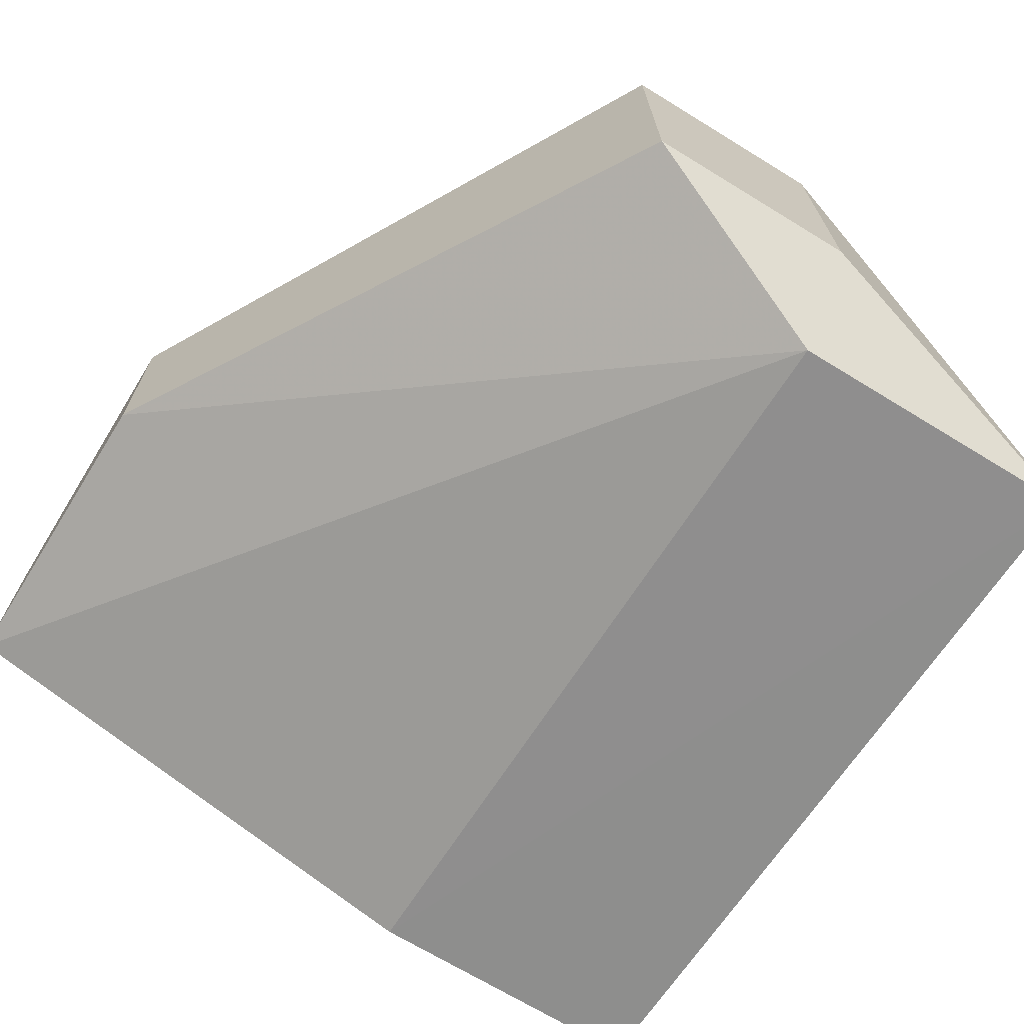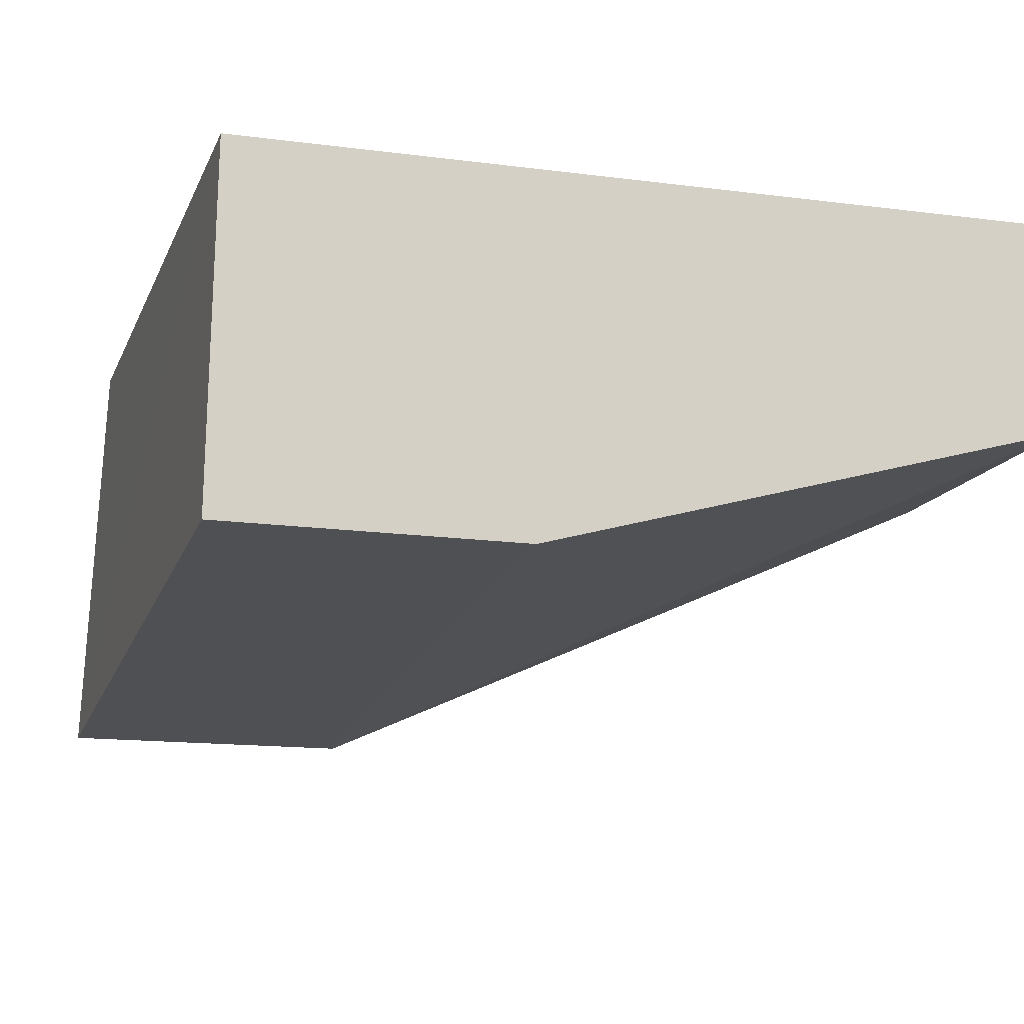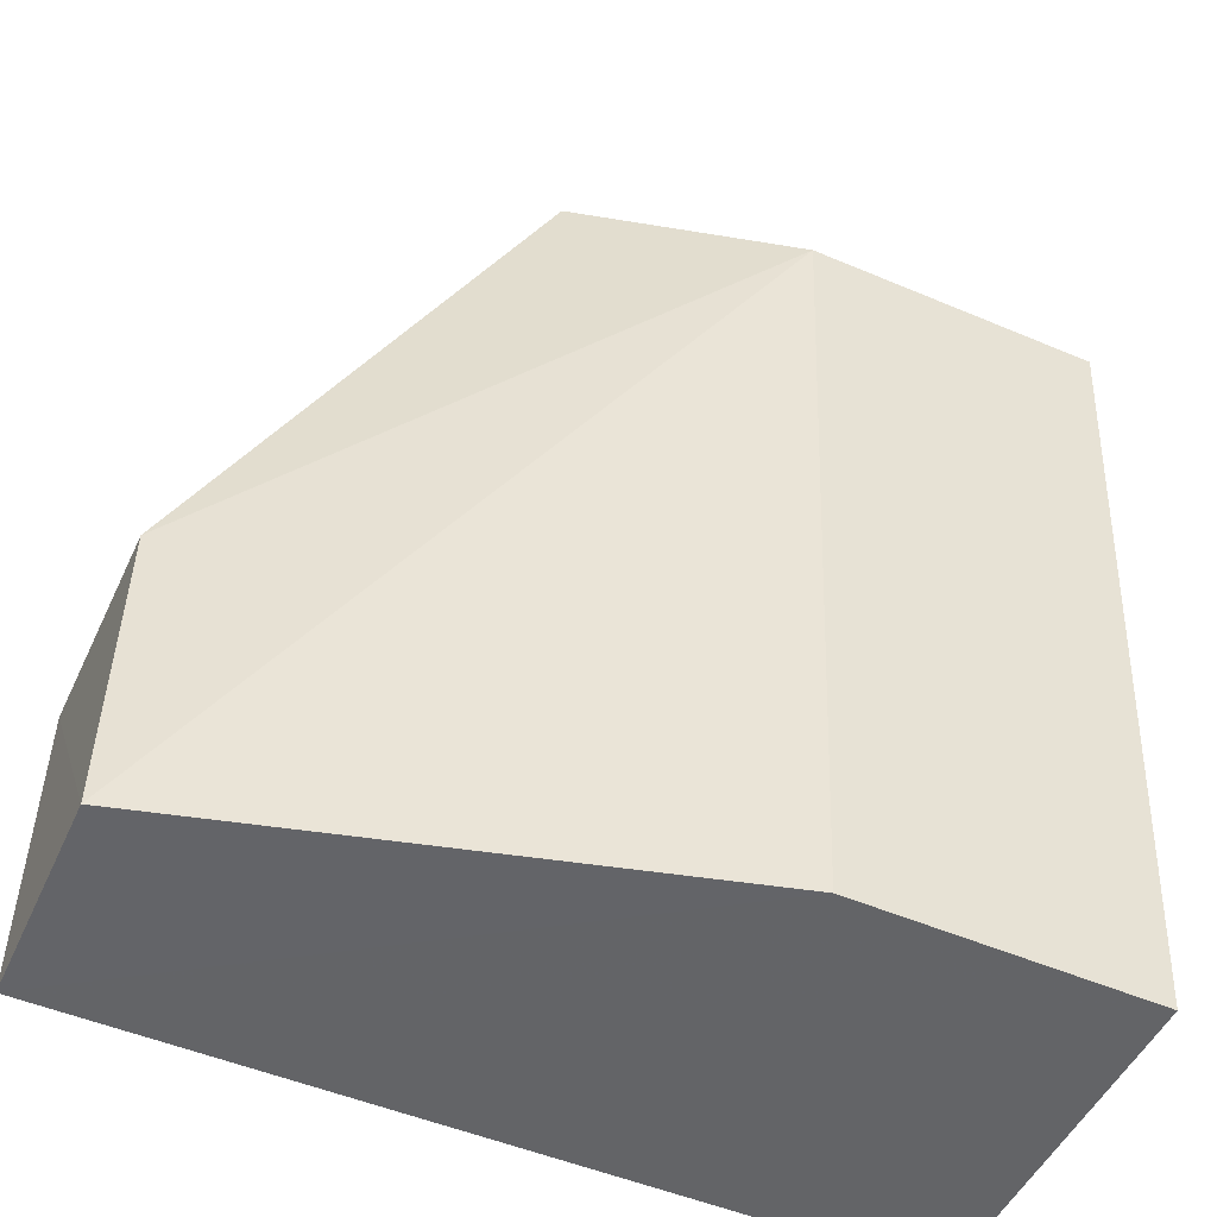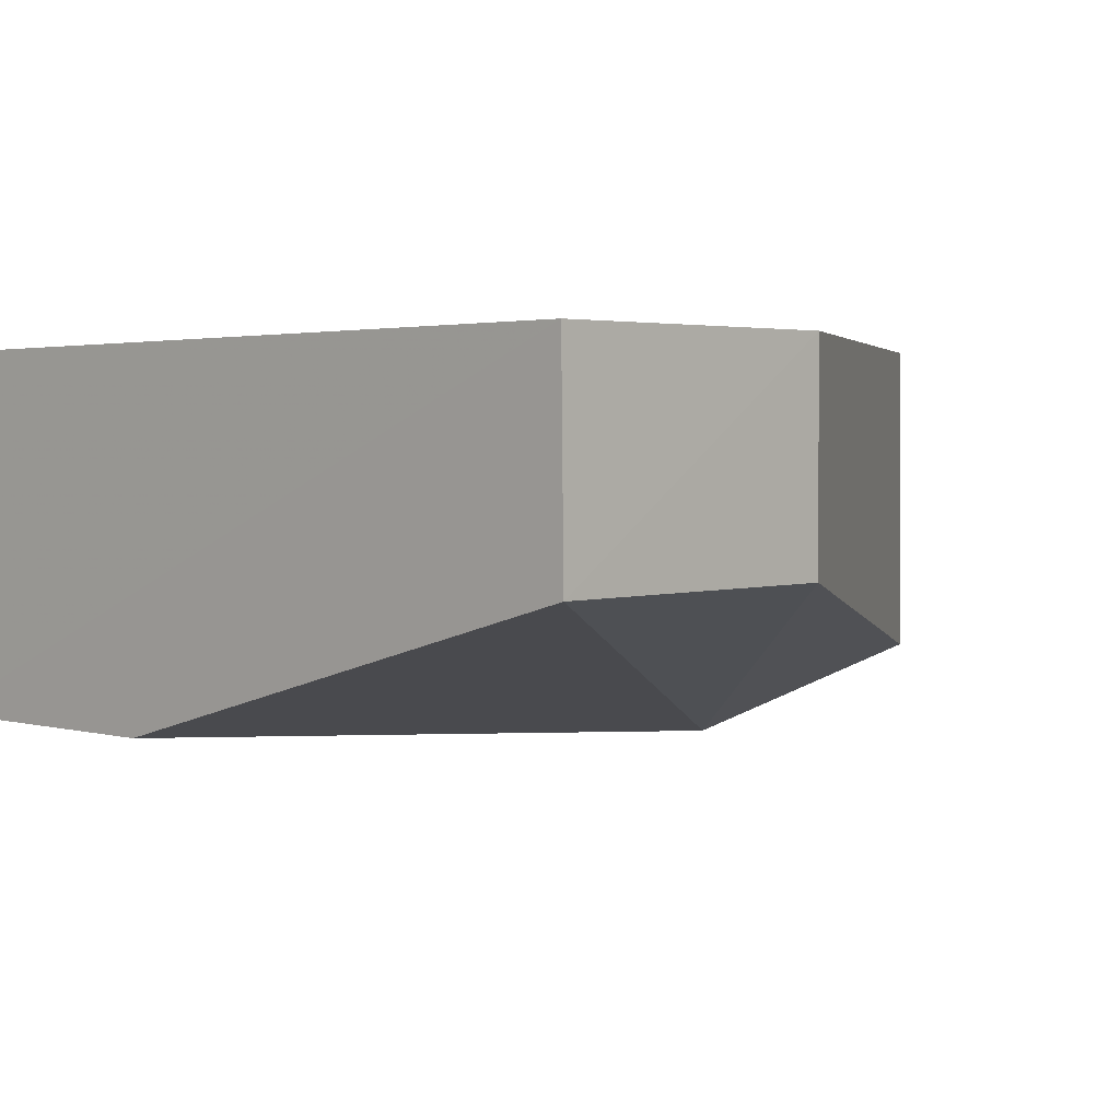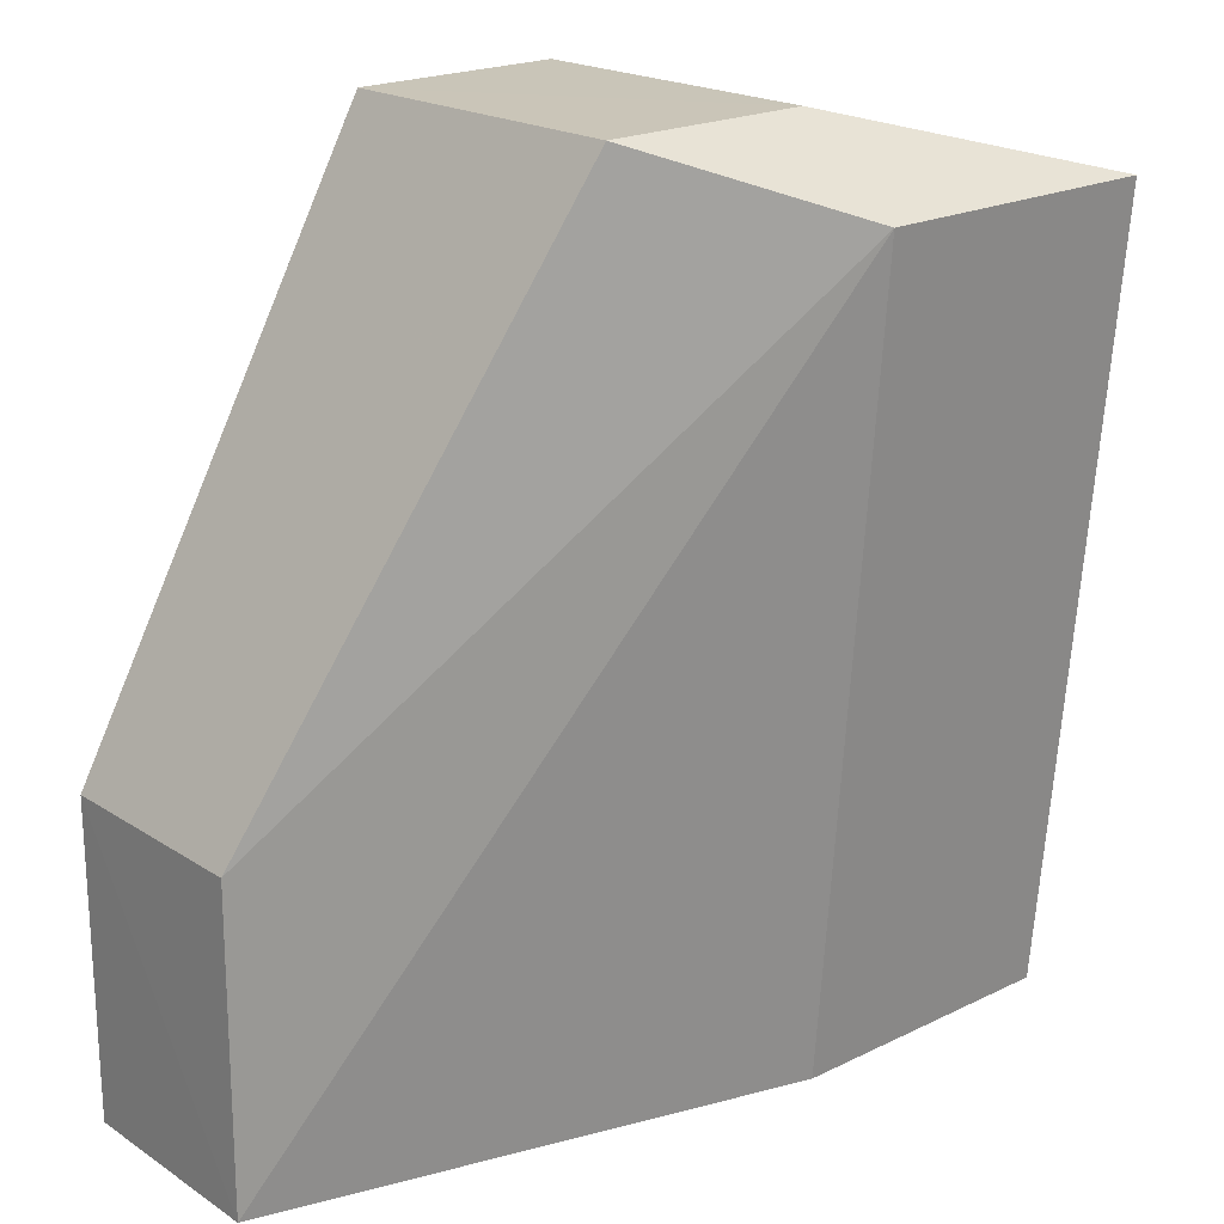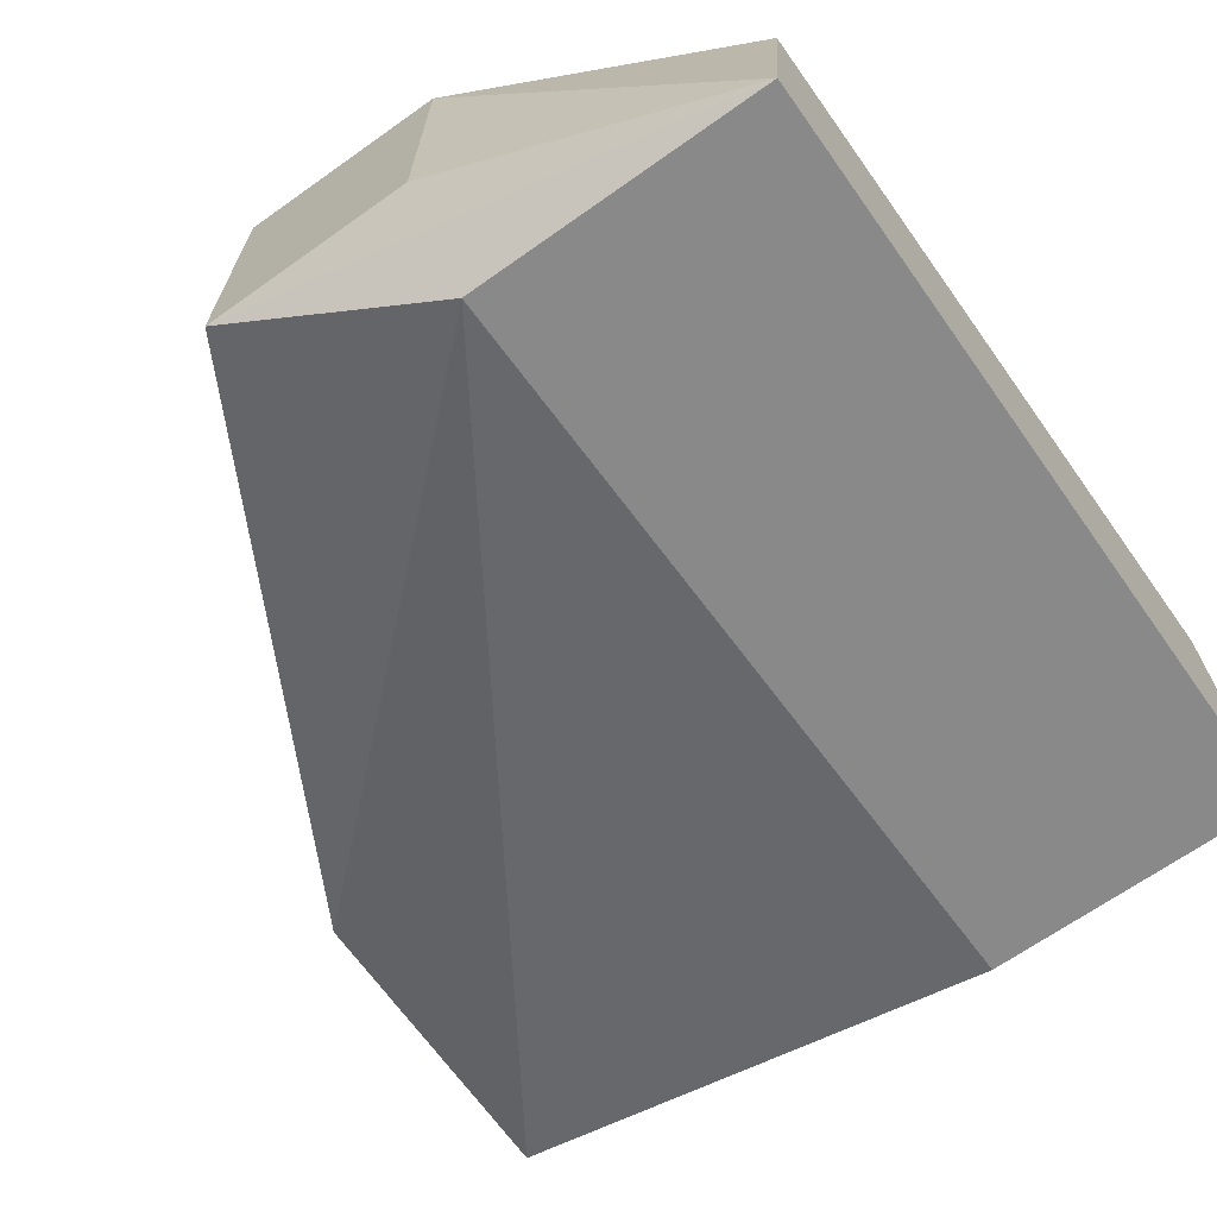
<metadata>
{"format":"obj","ext":"obj","renderer":"f3d","projection":"perspective","resolution":1024,"background":"white","views":[{"elev":-69.2,"azim":148.5,"up":"+Z"},{"elev":-14.6,"azim":-17.1,"up":"+Z"},{"elev":-51.3,"azim":155.1,"up":"+Y"},{"elev":3.0,"azim":43.0,"up":"+Z"},{"elev":20.8,"azim":138.7,"up":"+Y"},{"elev":-66.7,"azim":-144.5,"up":"+Z"}]}
</metadata>
<code>
v 0.09337 -0.8419 0.5179
v 0.2972 -1.414 0.5179
v 0.09298 -0.8398 0.3105
v -0.2416 -0.8933 0.2411
v -0.2344 -1.414 0.5123
v -0.04512 -1.415 0.2834
v -0.04512 -0.8419 0.517
v 0.2977 -1.207 0.3797
v -0.04539 -0.8933 0.2417
v -0.2375 -1.415 0.2834
v -0.04512 -0.8398 0.3105
v -0.2344 -0.9311 0.5123
v 0.2972 -1.207 0.5179
v 0.2989 -1.414 0.3797
f 7 5 2
f 7 2 1
f 9 6 4
f 9 4 3
f 9 3 8
f 10 5 4
f 10 4 6
f 10 6 2
f 10 2 5
f 11 3 4
f 11 4 7
f 11 7 1
f 11 1 3
f 12 7 4
f 12 4 5
f 12 5 7
f 13 1 2
f 13 8 3
f 13 3 1
f 14 2 6
f 14 9 8
f 14 6 9
f 14 13 2
f 14 8 13

</code>
